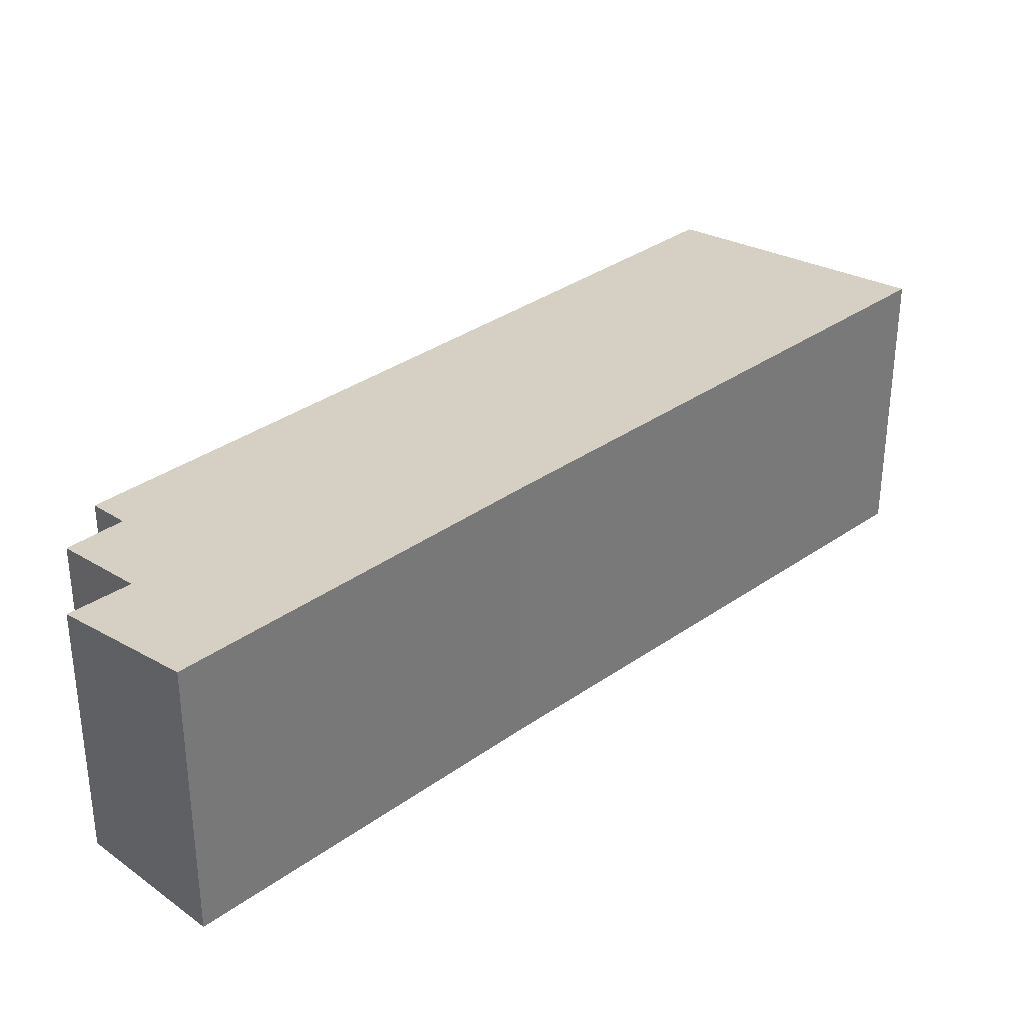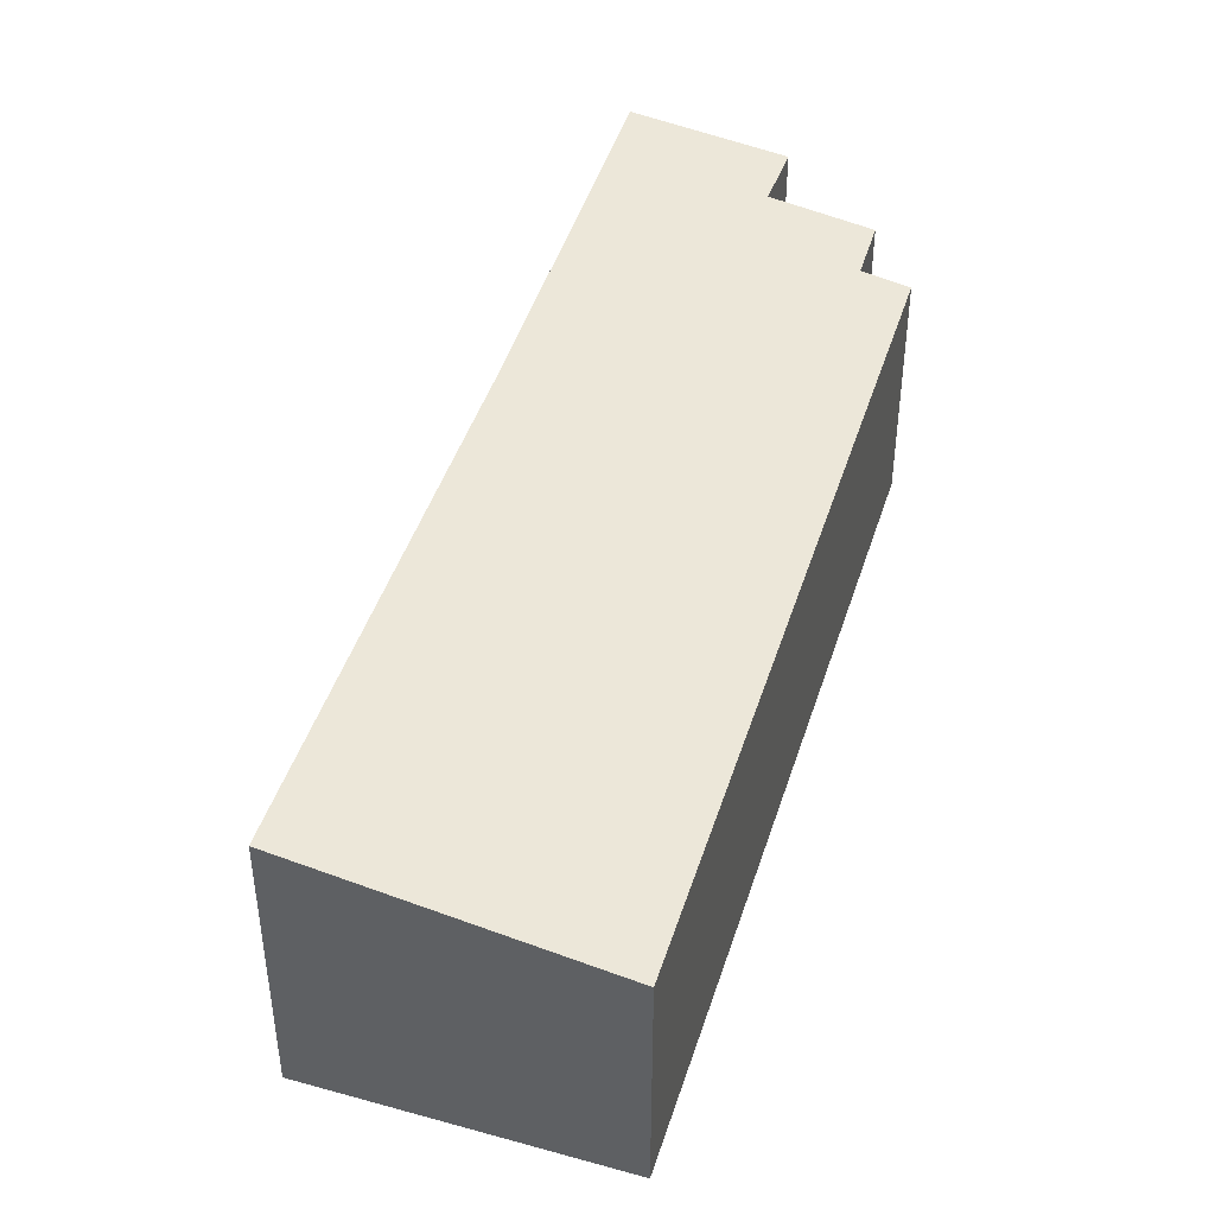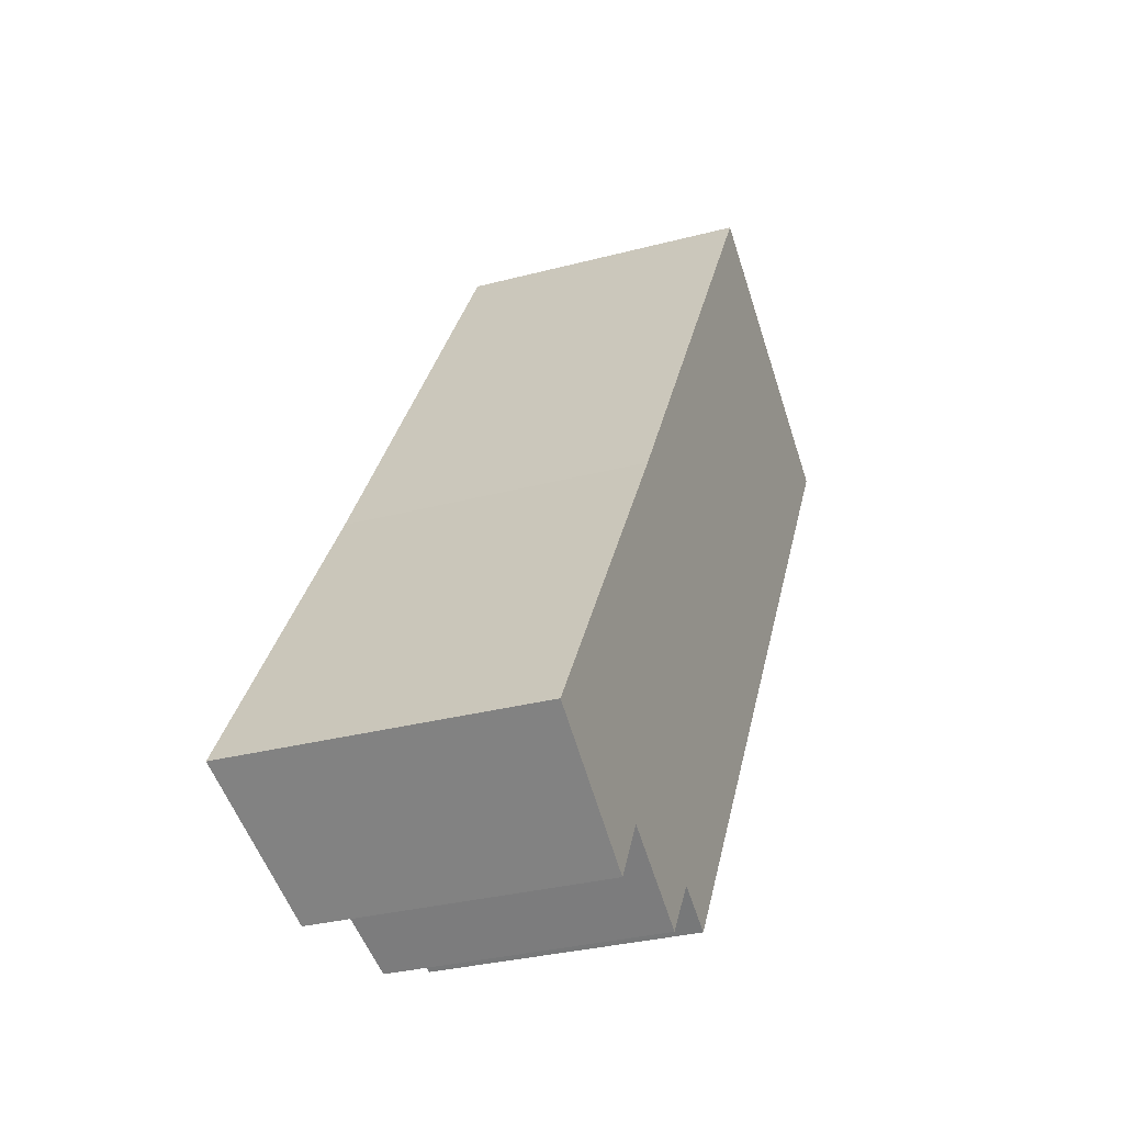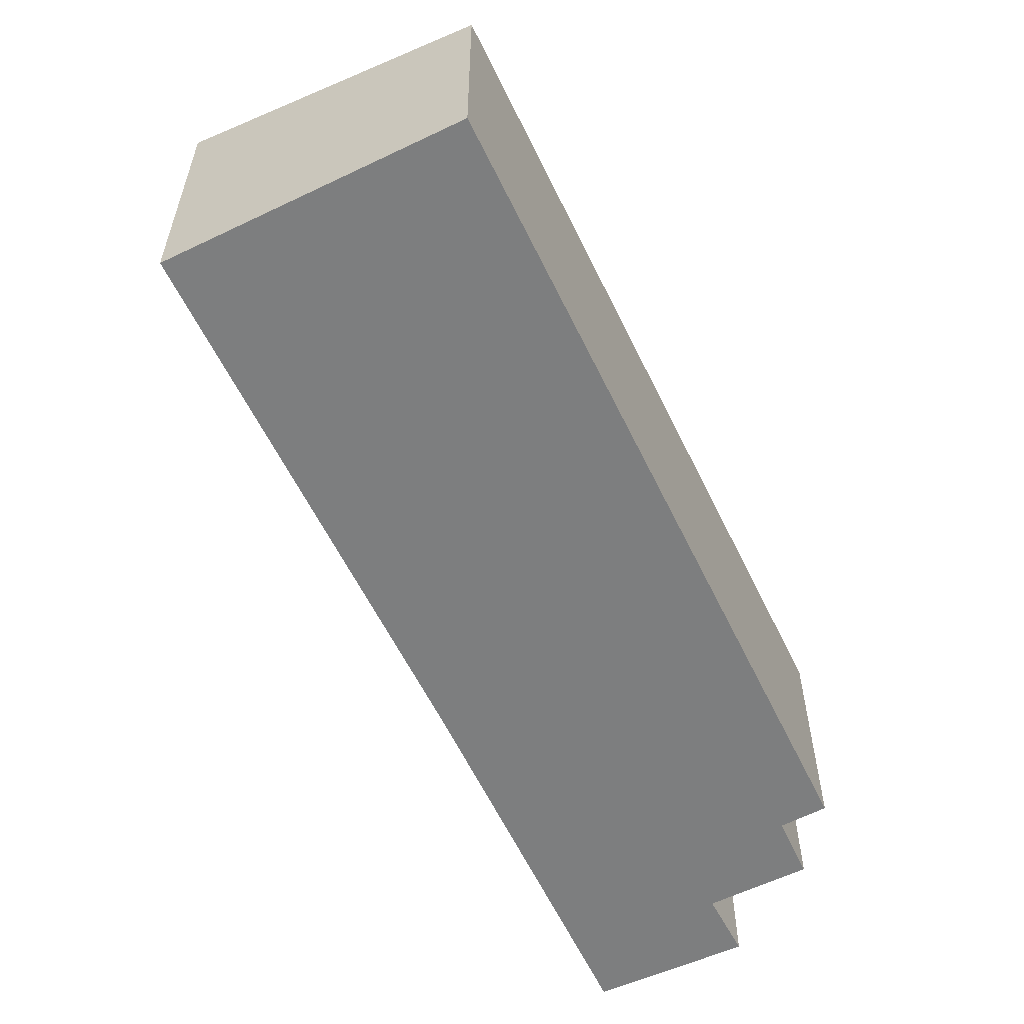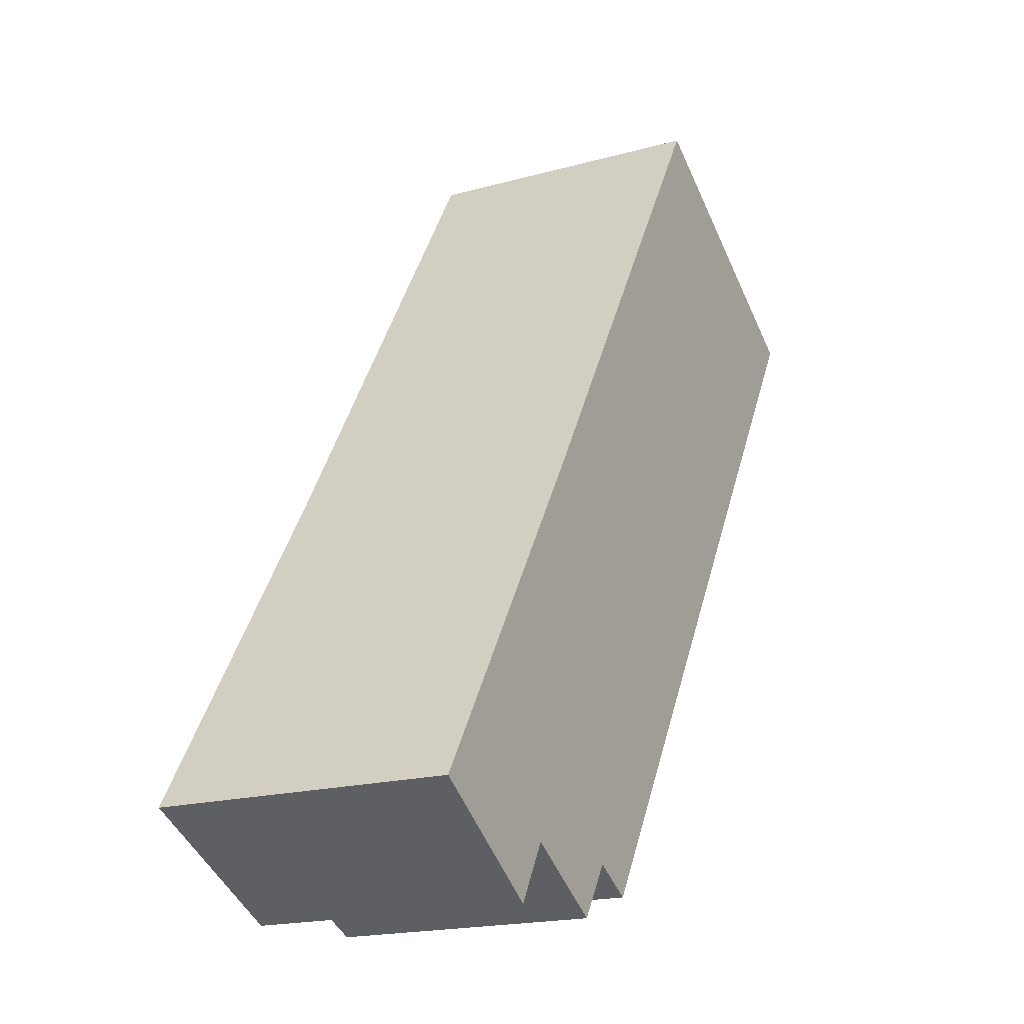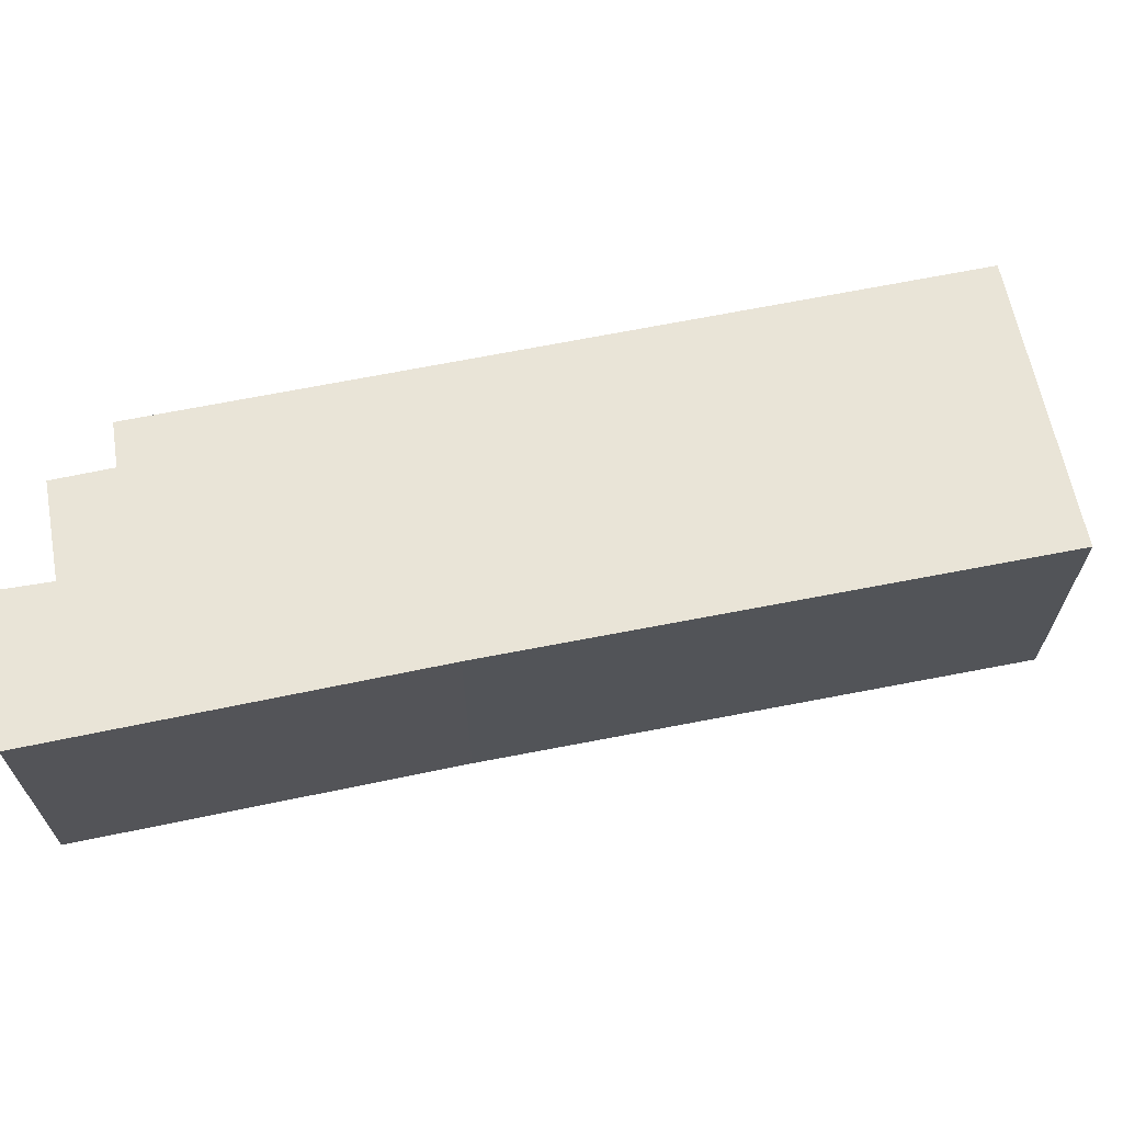
<metadata>
{"format":"obj","ext":"obj","renderer":"f3d","projection":"perspective","resolution":1024,"background":"white","views":[{"elev":33.9,"azim":-102.0,"up":"+Y"},{"elev":45.2,"azim":48.9,"up":"+Y"},{"elev":-31.2,"azim":-69.3,"up":"+Z"},{"elev":-59.3,"azim":57.4,"up":"+Y"},{"elev":-18.8,"azim":-62.2,"up":"+Z"},{"elev":67.8,"azim":-69.5,"up":"+Y"}]}
</metadata>
<code>
v  7.481 5.522 -1.175
v  11.4 6.505 18.39
v  17.36 5.525 14.81
v  6.52 5.677 -0.634
v  5.749 5.68 -1.843
v  3.721 6.013 -0.625
v  4.801 6.494 7.601
v  2.968 6.005 -1.945
v  0 6.505 3.983e-16
v  11.4 -1.126e-15 18.39
v  17.36 -9.066e-16 14.81
v  7.481 7.195e-17 -1.175
v  5.749 1.129e-16 -1.843
v  6.52 3.882e-17 -0.634
v  3.721 3.827e-17 -0.625
v  2.968 1.191e-16 -1.945
v  0 0 0
v  4.801 -4.654e-16 7.601
g defaultobject
f 1 2 3
f 2 1 4
f 2 4 5
f 2 5 6
f 2 6 7
f 7 6 8
f 7 8 9
f 10 3 2
f 3 10 11
f 11 1 3
f 1 11 12
f 4 13 5
f 13 4 14
f 15 8 6
f 8 15 16
f 1 14 4
f 14 1 12
f 5 15 6
f 15 5 13
f 8 17 9
f 17 8 16
f 17 7 9
f 7 17 18
f 7 18 2
f 2 18 10
f 14 15 13
f 11 14 12
f 14 11 18
f 18 11 10
f 15 17 16
f 17 15 18
f 18 15 14

</code>
